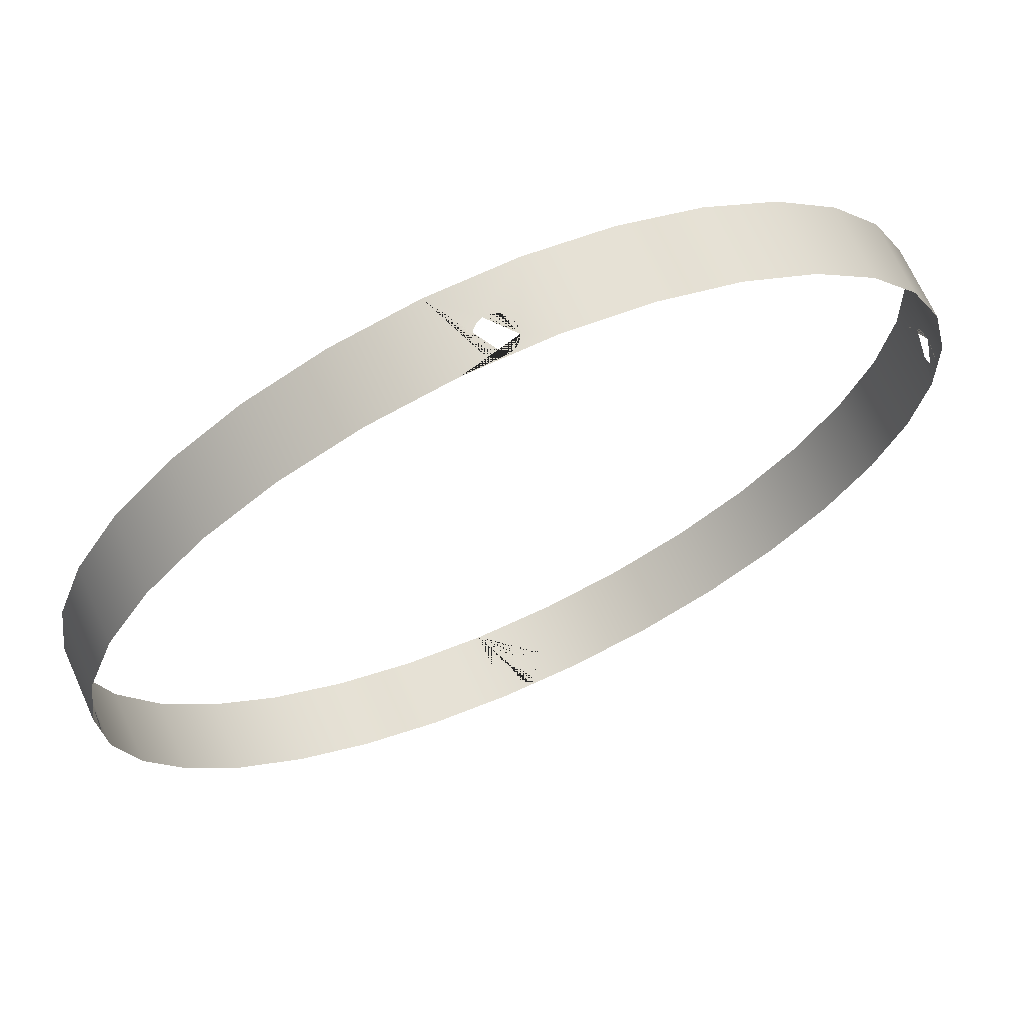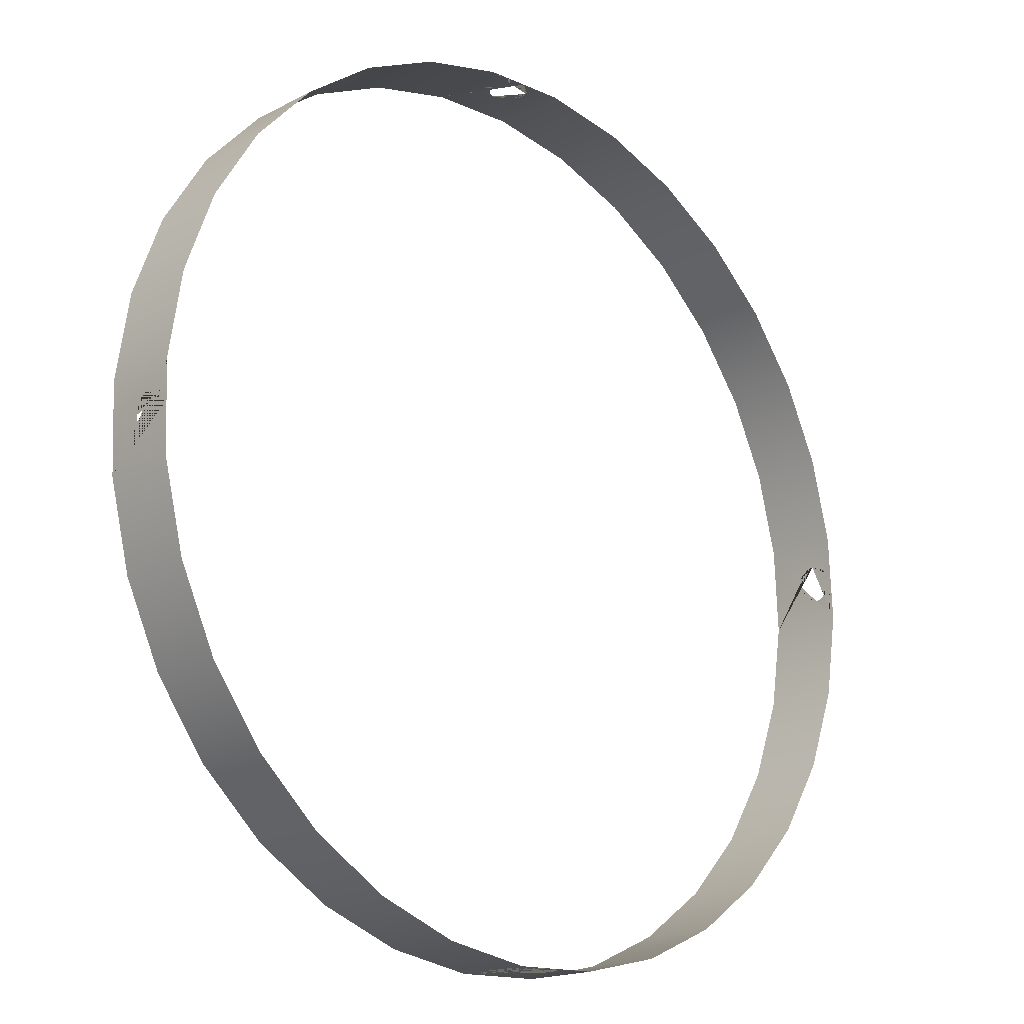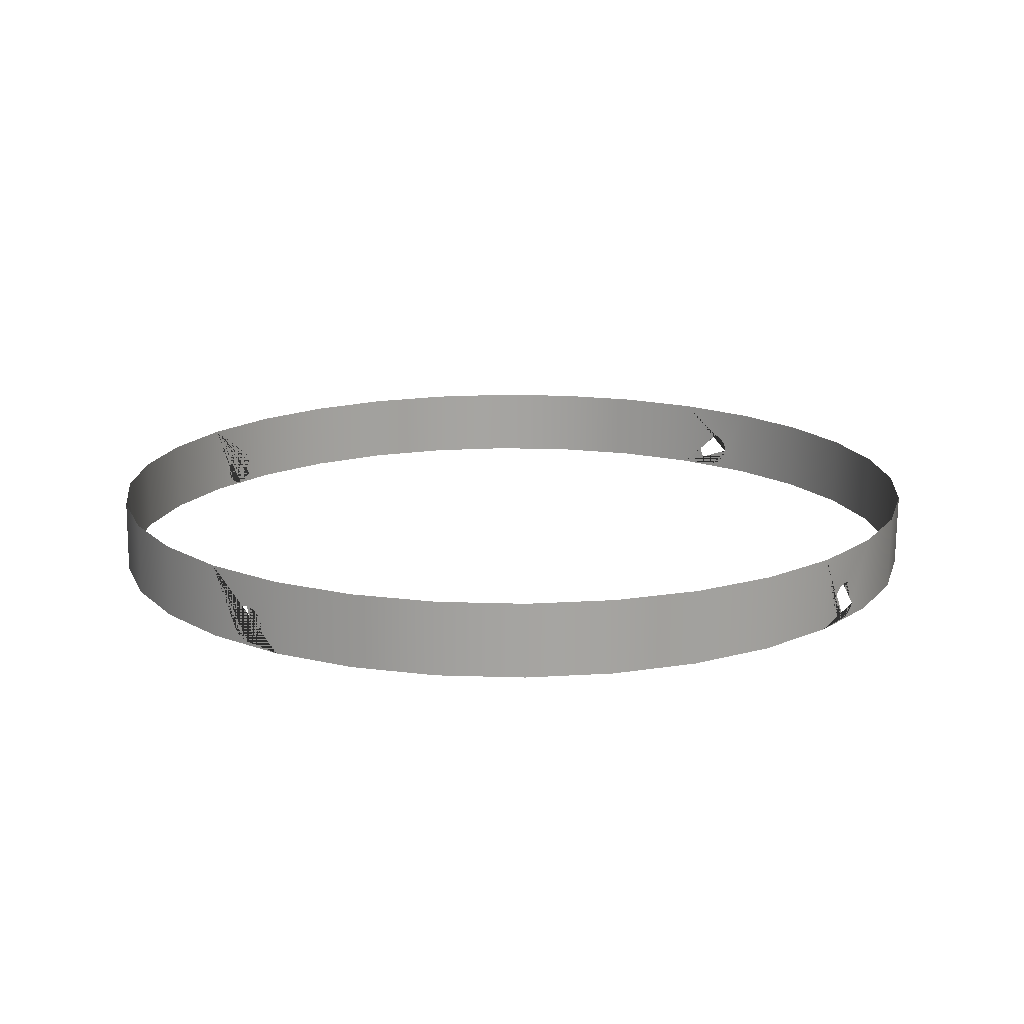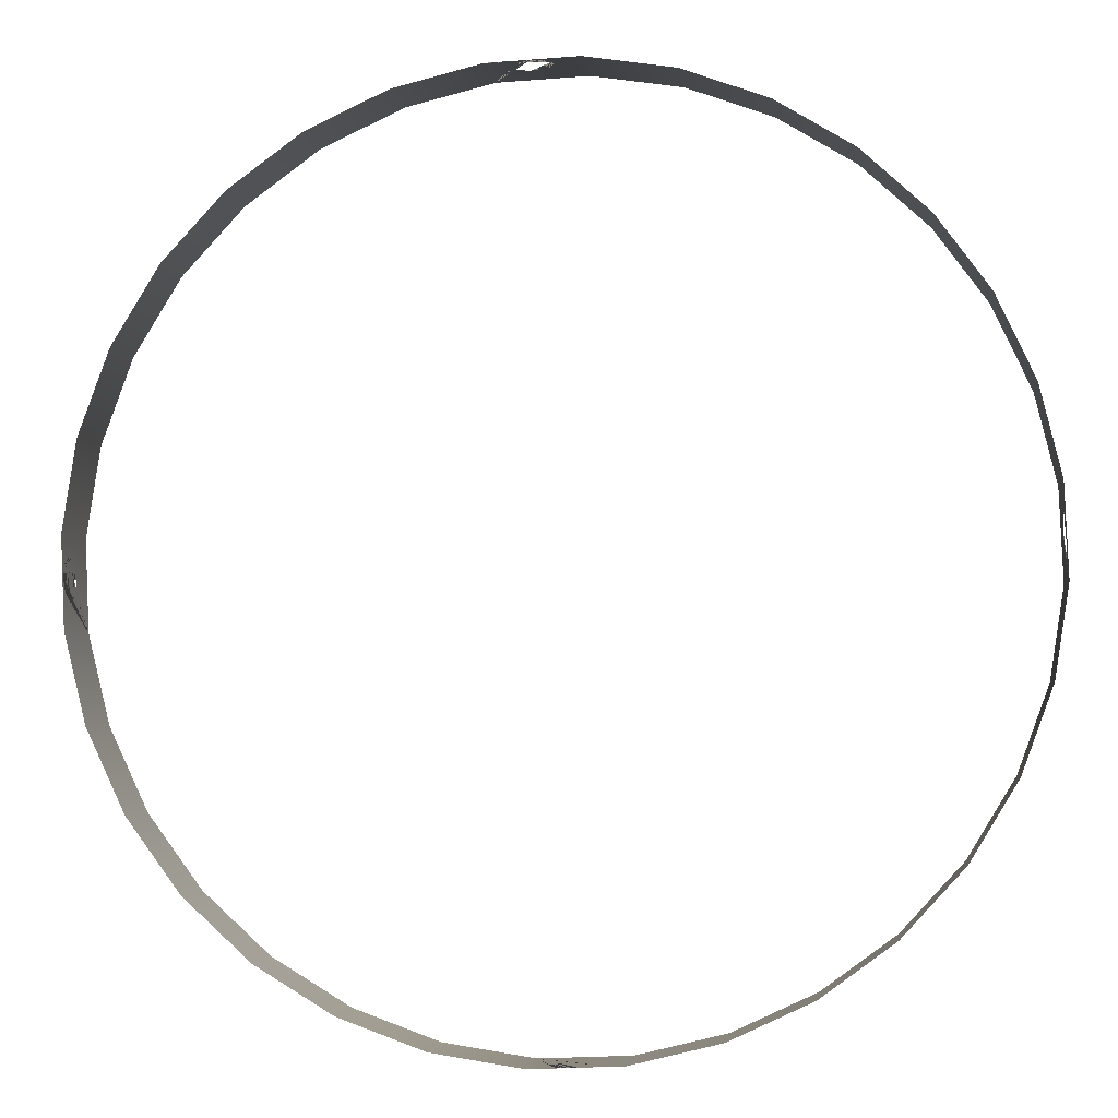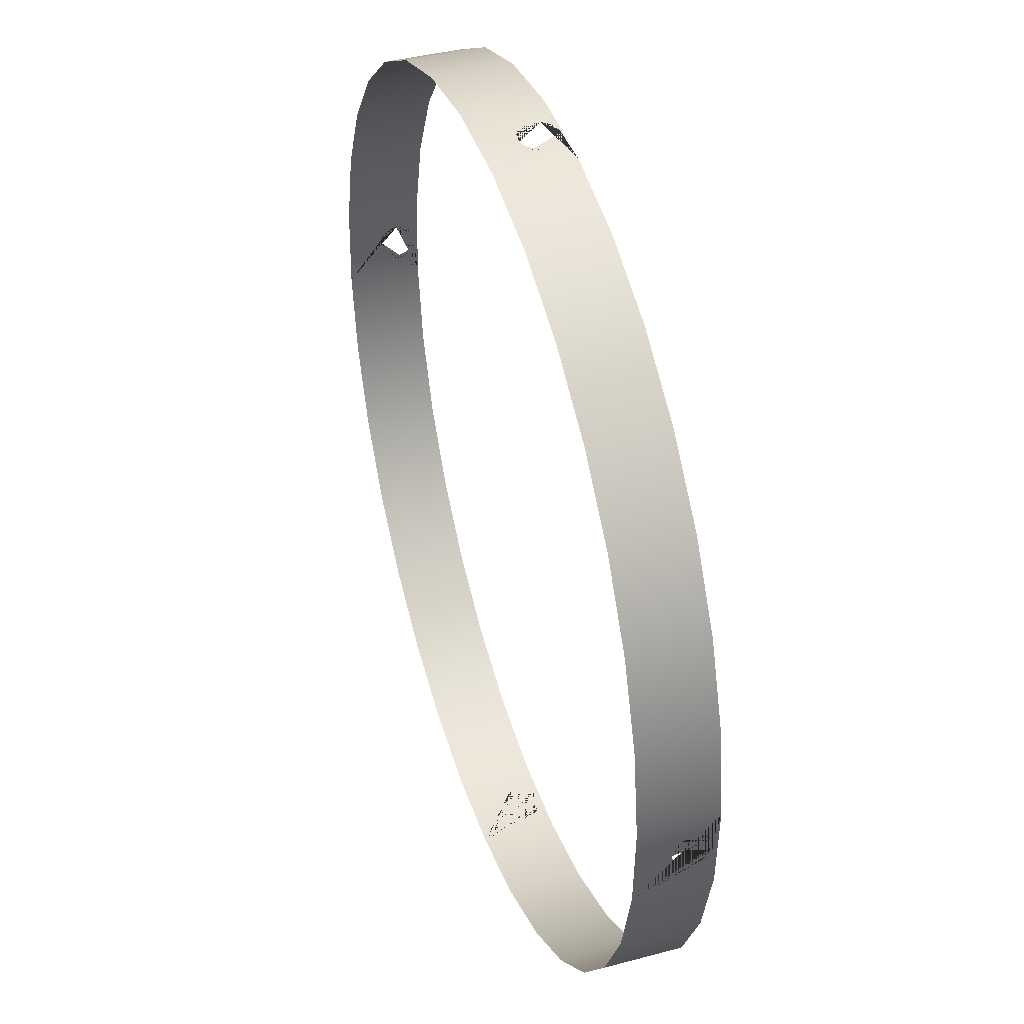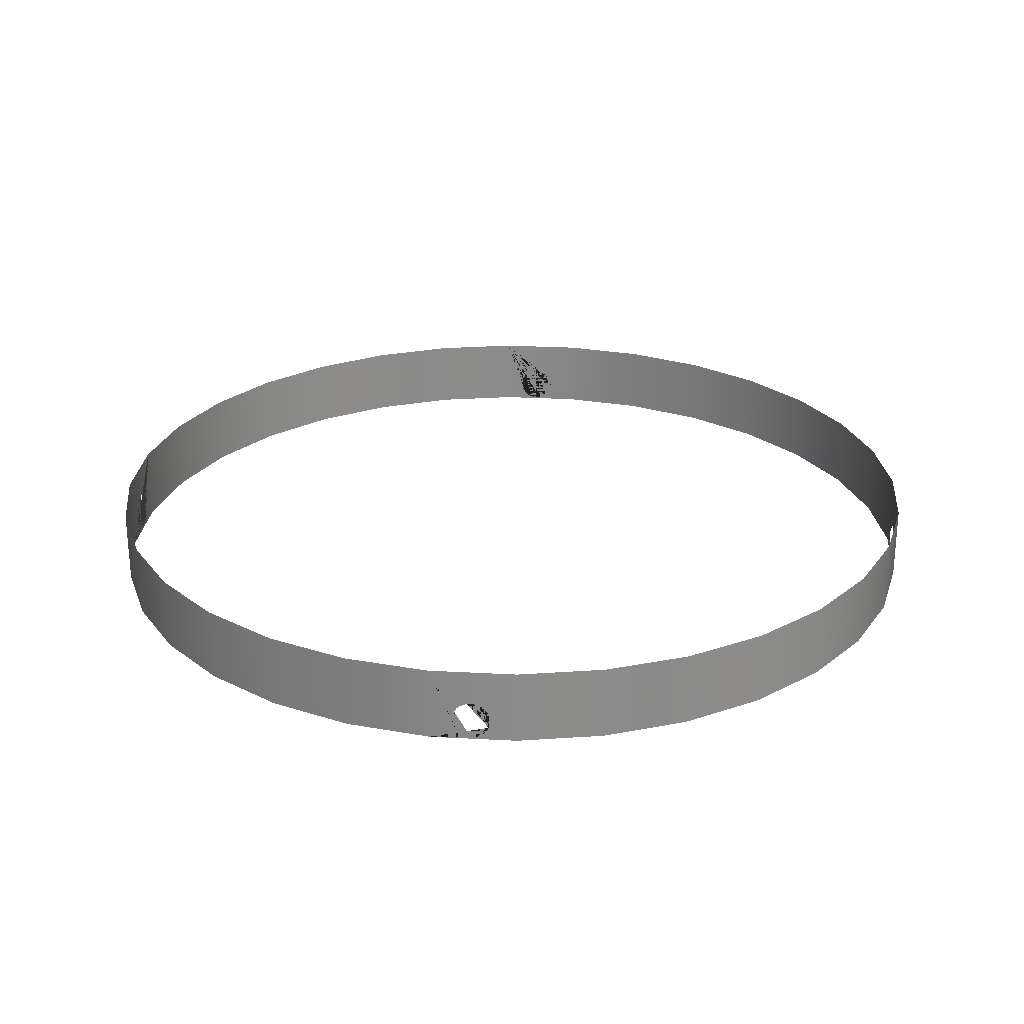
<metadata>
{"format":"obj","ext":"obj","renderer":"f3d","projection":"perspective","resolution":1024,"background":"white","views":[{"elev":68.1,"azim":-24.3,"up":"+Z"},{"elev":-18.6,"azim":-44.2,"up":"+Z"},{"elev":16.3,"azim":-54.8,"up":"+Y"},{"elev":-4.1,"azim":6.9,"up":"+Z"},{"elev":41.8,"azim":-108.4,"up":"+Z"},{"elev":25.6,"azim":2.5,"up":"+Y"}]}
</metadata>
<code>
o pared_Cylinder
v -1.938 -0.0479 -7.576
v -1.939 1.285 -7.559
v -0.4271 1.285 -7.792
v -0.4259 -0.0479 -7.809
v -3.375 -0.0479 -7.052
v -3.376 1.285 -7.035
v 1.101 1.285 -7.725
v 1.102 -0.0479 -7.742
v 0.2507 -0.02251 -7.779
v 0.3166 -0.01579 -7.776
v 0.38 0.003696 -7.773
v 0.4385 0.03521 -7.77
v 0.4897 0.07753 -7.767
v 0.5317 0.129 -7.765
v 0.5629 0.1877 -7.763
v 0.5821 0.2514 -7.761
v 0.5886 0.3176 -7.76
v 0.5821 0.3837 -7.759
v 0.5629 0.4472 -7.759
v 0.5317 0.5057 -7.76
v 0.4897 0.557 -7.761
v 0.4741 0.5698 -7.762
v 0.458 0.5781 -7.762
v 0.404 0.6062 -7.764
v 0.3529 0.6327 -7.766
v 0.3275 0.646 -7.767
v 0.3167 0.6492 -7.768
v 0.2507 0.6556 -7.77
v 0.1848 0.6488 -7.773
v 0.1214 0.6293 -7.776
v 0.06302 0.5978 -7.779
v 0.01182 0.5555 -7.782
v -0.0302 0.504 -7.784
v -0.06143 0.4453 -7.787
v -0.08065 0.3816 -7.788
v -0.08715 0.3155 -7.789
v -0.08065 0.2494 -7.79
v -0.06143 0.1858 -7.79
v -0.0302 0.1273 -7.789
v 0.01182 0.07605 -7.788
v 0.06302 0.03405 -7.786
v 0.1214 0.002899 -7.784
v 0.1848 -0.0162 -7.782
v -4.683 -0.0479 -6.258
v -4.684 1.285 -6.241
v 2.587 1.285 -7.362
v 2.588 -0.0479 -7.379
v -5.81 -0.0479 -5.224
v -5.812 1.285 -5.208
v 3.974 1.285 -6.716
v 3.975 -0.0479 -6.733
v -6.715 -0.0479 -3.991
v -6.716 1.285 -3.974
v 5.208 1.285 -5.812
v 5.209 -0.0479 -5.828
v -7.361 -0.0479 -2.604
v -7.362 1.285 -2.587
v 6.241 1.285 -4.684
v 6.243 -0.0479 -4.701
v -7.724 -0.0479 -1.118
v -7.725 1.285 -1.101
v 7.035 1.285 -3.376
v 7.036 -0.0479 -3.393
v -7.75 0.5874 -0.5202
v 7.559 1.285 -1.939
v 7.56 -0.0479 -1.956
v -7.753 0.6294 -0.469
v -7.749 0.5362 -0.5622
v 7.792 1.285 -0.4271
v 7.793 -0.0479 -0.4439
v -7.755 0.6606 -0.4106
v -7.747 0.4778 -0.5935
v 7.773 0.5544 0.009057
v -7.758 0.6799 -0.3472
v -7.747 0.4373 -0.6057
v 7.774 0.496 -0.02217
v 7.771 0.6057 0.05108
v -7.792 1.285 0.4271
v -7.747 0.2552 -0.6044
v 7.775 0.4327 -0.04139
v 7.769 0.6477 0.1023
v -7.761 0.6863 -0.2813
v -7.747 0.2192 -0.5935
v 7.776 0.3667 -0.04789
v 7.766 0.6789 0.1607
v -7.764 0.6799 -0.2154
v -7.748 0.1607 -0.5622
v 7.775 0.3008 -0.04139
v 7.764 0.6981 0.2241
v -7.766 0.6606 -0.152
v -7.75 0.1095 -0.5202
v 7.775 0.2374 -0.02217
v 7.761 0.7046 0.29
v -7.769 0.6294 -0.0936
v -7.771 0.5874 -0.0424
v -7.752 0.06753 -0.469
v 7.773 0.179 0.009057
v 7.758 0.6981 0.3559
v -7.774 0.4778 0.03085
v -7.775 0.4144 0.05008
v -7.773 0.5362 -0.000375
v -7.755 0.0363 -0.4106
v 7.771 0.1278 0.05108
v 7.725 1.285 1.101
v -7.791 -0.0479 0.4103
v -7.775 0.3485 0.05657
v -7.771 0.1095 -0.04239
v -7.769 0.06753 -0.09359
v -7.773 0.1608 -0.000374
v -7.758 0.01708 -0.3472
v -7.766 0.0363 -0.152
v -7.764 0.01708 -0.2154
v -7.761 0.01059 -0.2813
v 7.769 0.0858 0.1023
v 7.755 0.6789 0.4193
v -7.775 0.2825 0.05008
v -7.774 0.2192 0.03085
v 7.767 0.05457 0.1607
v 7.753 0.6477 0.4777
v -7.558 -0.0479 1.922
v -7.559 1.285 1.939
v 7.764 0.03535 0.2241
v 7.751 0.6057 0.5289
v -7.034 -0.0479 3.36
v -7.035 1.285 3.376
v 7.761 0.02885 0.29
v 7.751 0.1278 0.5289
v 7.749 0.179 0.5709
v 7.758 0.03535 0.3559
v 7.755 0.05457 0.4193
v 7.747 0.4327 0.6214
v 7.747 0.496 0.6022
v 7.749 0.5544 0.5709
v 7.727 -0.0479 1.084
v -6.24 -0.0479 4.667
v -6.241 1.285 4.684
v 7.747 0.2374 0.6022
v 7.747 0.3008 0.6214
v 7.753 0.0858 0.4777
v 7.746 0.3667 0.6279
v 7.362 1.285 2.587
v 7.363 -0.0479 2.57
v -5.207 -0.0479 5.795
v -5.208 1.285 5.812
v 6.716 1.285 3.974
v 6.717 -0.0479 3.957
v -3.973 -0.0479 6.699
v -3.974 1.285 6.716
v 5.812 1.285 5.208
v 5.813 -0.0479 5.191
v -2.586 -0.0479 7.345
v -2.587 1.285 7.362
v 4.684 1.285 6.241
v 4.685 -0.0479 6.225
v -1.1 -0.0479 7.709
v -1.101 1.285 7.725
v 3.376 1.285 7.035
v 3.378 -0.0479 7.018
v -0.6586 0.5057 7.735
v 1.939 1.285 7.559
v 1.94 -0.0479 7.542
v -0.6166 0.5572 7.737
v -0.6898 0.447 7.733
v 0.4271 1.285 7.792
v 0.4282 -0.0479 7.775
v -0.5654 0.5995 7.74
v -0.7091 0.3833 7.731
v -0.1388 0.5587 7.758
v -0.507 0.631 7.743
v -0.7156 0.3172 7.73
v -0.09674 0.5074 7.759
v -0.19 0.6007 7.756
v -0.4436 0.6505 7.746
v -0.7091 0.251 7.729
v -0.06551 0.4489 7.76
v -0.2484 0.6318 7.754
v -0.6898 0.1875 7.729
v -0.04628 0.3854 7.76
v -0.3118 0.6509 7.752
v -0.3777 0.6572 7.749
v -0.6586 0.129 7.73
v -0.03979 0.3192 7.759
v -0.6586 0.1289 7.728
v -0.63 0.09409 7.731
v -0.04628 0.2531 7.758
v -0.5907 0.07365 7.732
v -0.06551 0.1894 7.757
v -0.617 0.0873 7.731
v -0.507 0.03013 7.735
v -0.09674 0.1307 7.754
v -0.416 -0.01717 7.739
v -0.5255 0.03978 7.735
v -0.1388 0.0792 7.752
v -0.3777 -0.02084 7.74
v -0.4248 -0.01261 7.738
v -0.19 0.03688 7.749
v -0.2484 0.005368 7.746
v -0.3118 -0.01412 7.743
f 1 4 3 2
f 5 1 2 6
f 3 27 26 25 24 23 22 21 20 19 18 17 16 15 14 13 12 11 10 9 4 8 7
f 3 4 9 43 42 41 40 39 38 37 36 35 34 33 32 31 30 29 28 27
f 44 5 6 45
f 8 47 46 7
f 48 44 45 49
f 47 51 50 46
f 52 48 49 53
f 51 55 54 50
f 56 52 53 57
f 55 59 58 54
f 60 56 57 61
f 59 63 62 58
f 61 78 82 74 71 67 64 68 72 75 79 83 87 91 96 102 110 113 105 60
f 63 66 65 62
f 66 70 69 65
f 70 126 122 118 114 103 97 92 88 84 80 76 73 77 81 85 89 93 98 69
f 111 108 107 109 117 116 106 100 99 101 95 94 90 86 82 78 105 113 112
f 120 105 78 121
f 124 120 121 125
f 135 124 125 136
f 134 142 141 104
f 143 135 136 144
f 140 138 137 128 127 139 130 129 126 70 134 104 69 98 115 119 123 133 132 131
f 142 146 145 141
f 147 143 144 148
f 146 150 149 145
f 151 147 148 152
f 150 154 153 149
f 155 151 152 156
f 154 158 157 153
f 156 164 173 169 166 162 159 163 167 170 174 177 181 184 188 186 192 189 195 191 194 155
f 158 161 160 157
f 161 165 164 160
f 187 185 182 178 175 171 168 172 176 179 180 173 164 165 155 194 198 197 196 193 190
f 184 181 183
f 188 184 183

</code>
